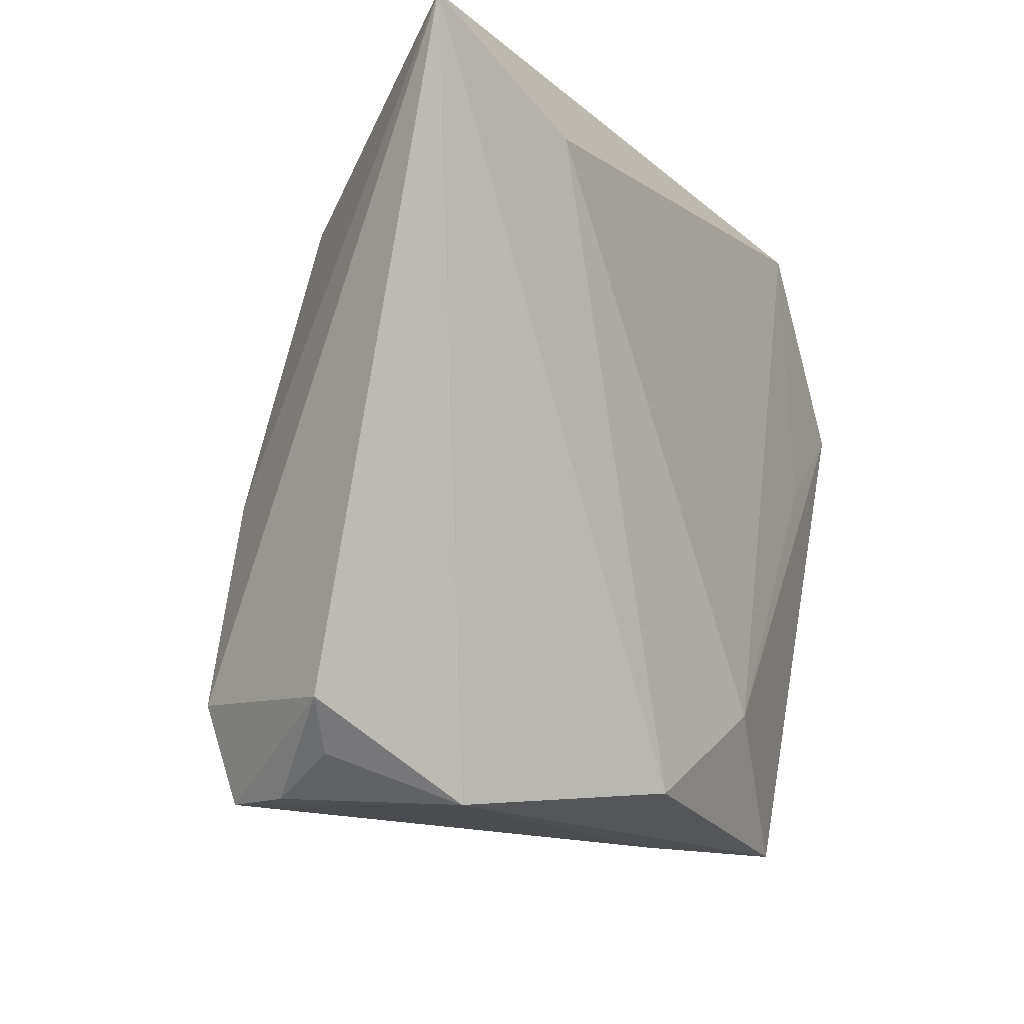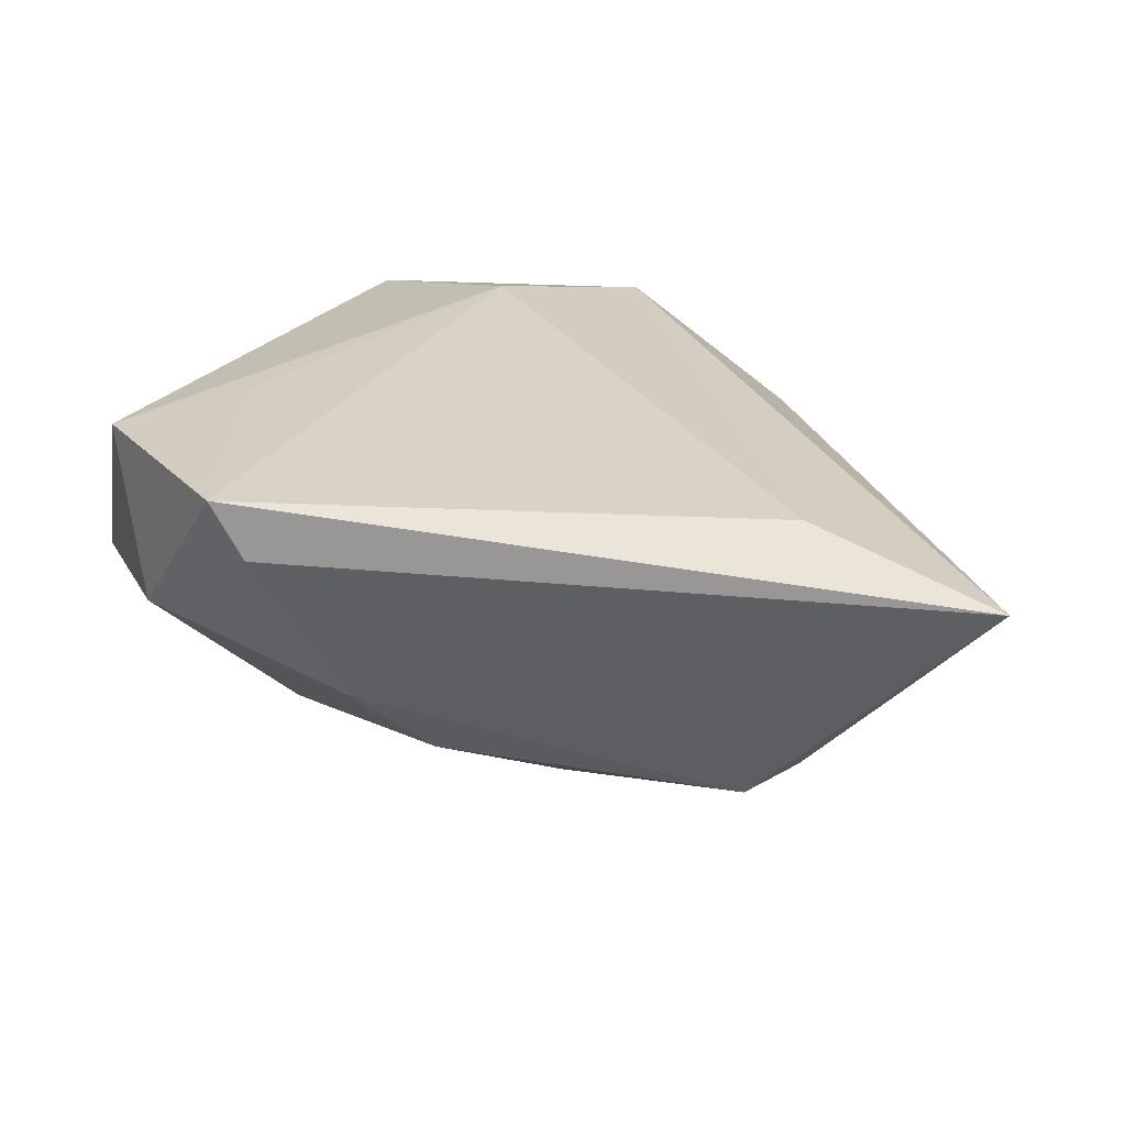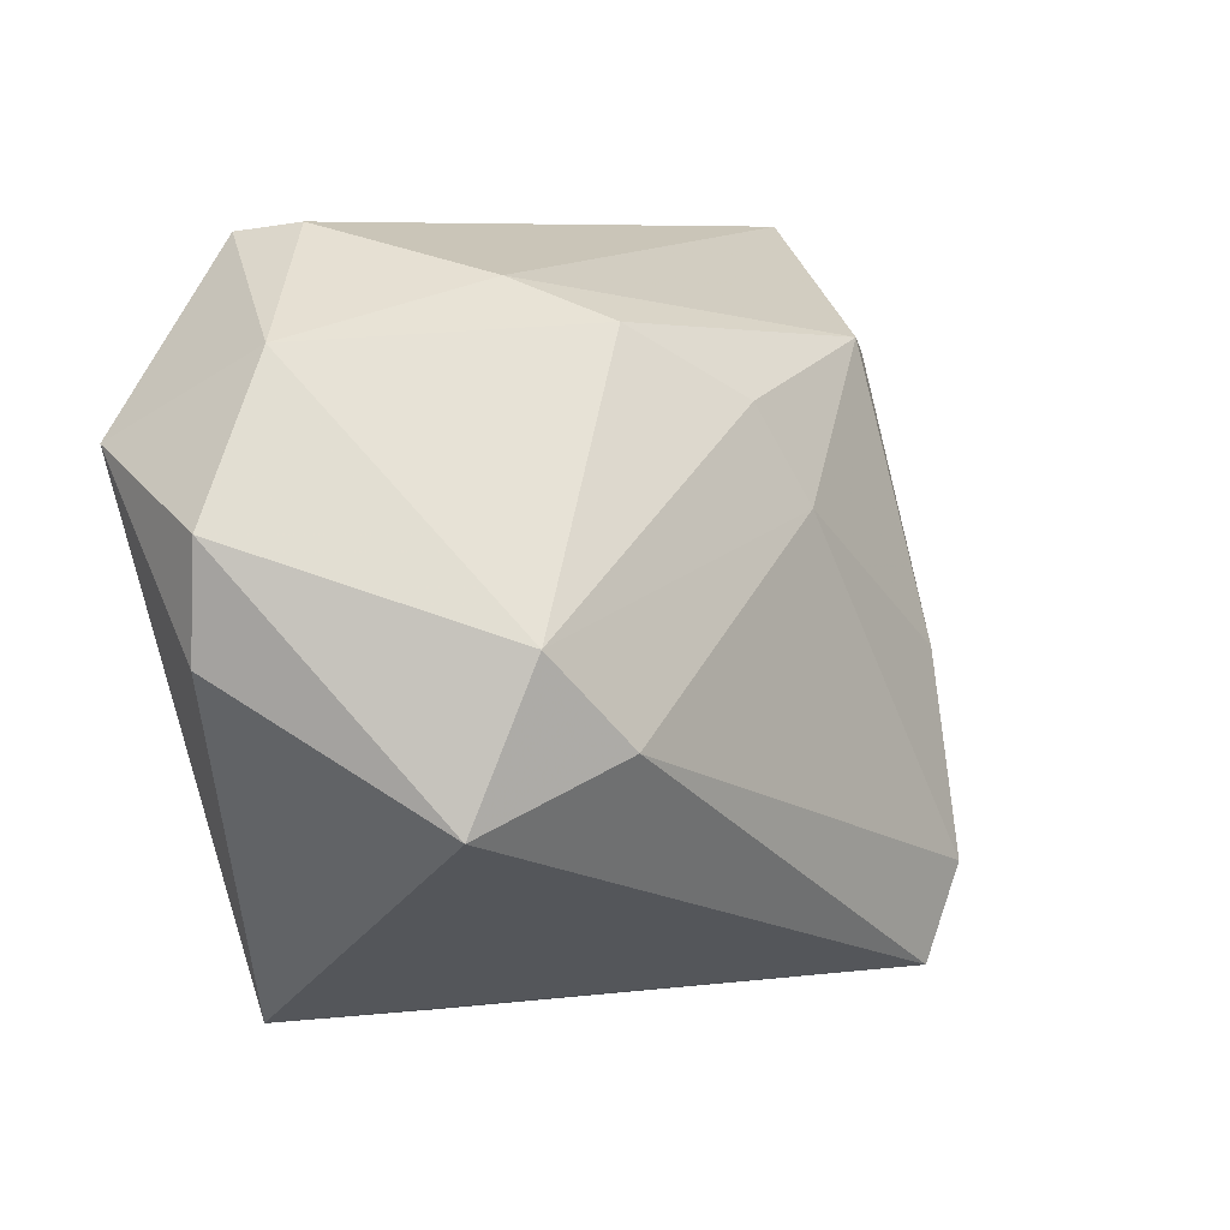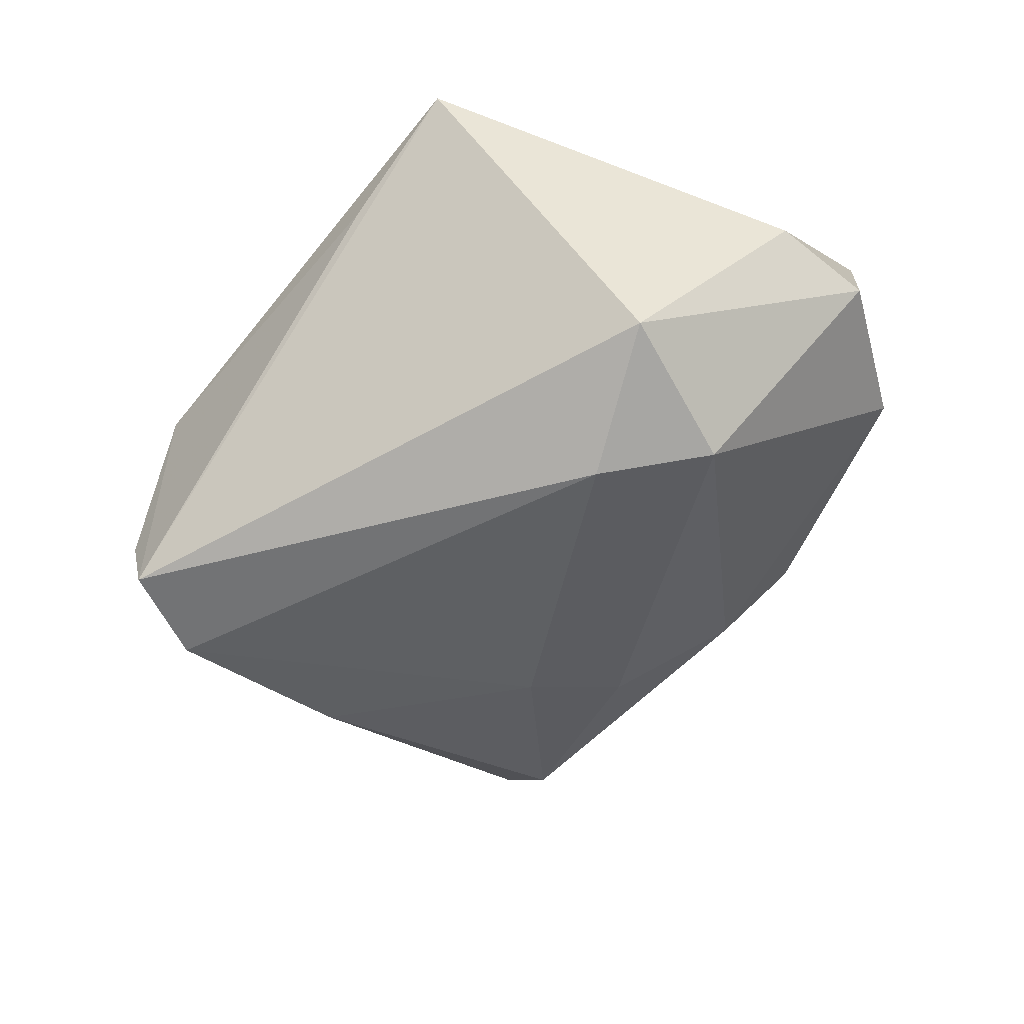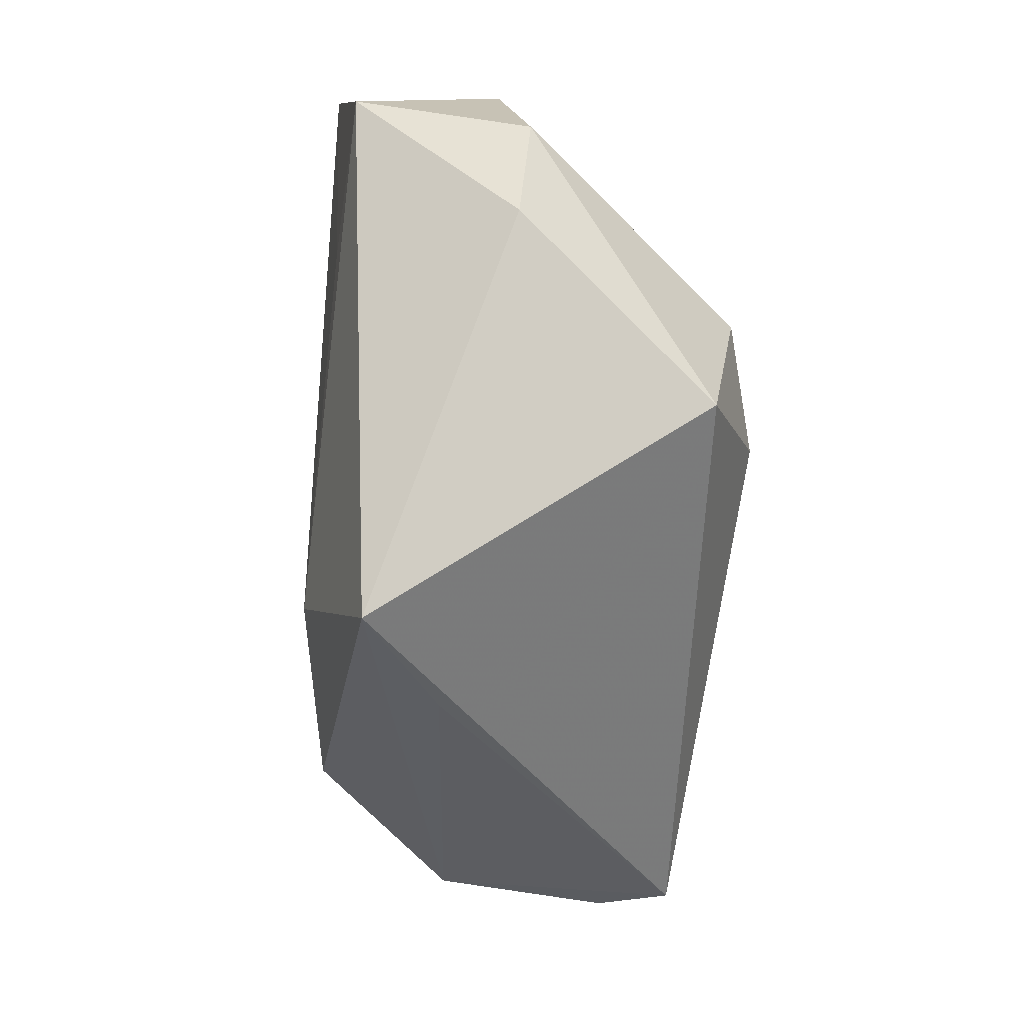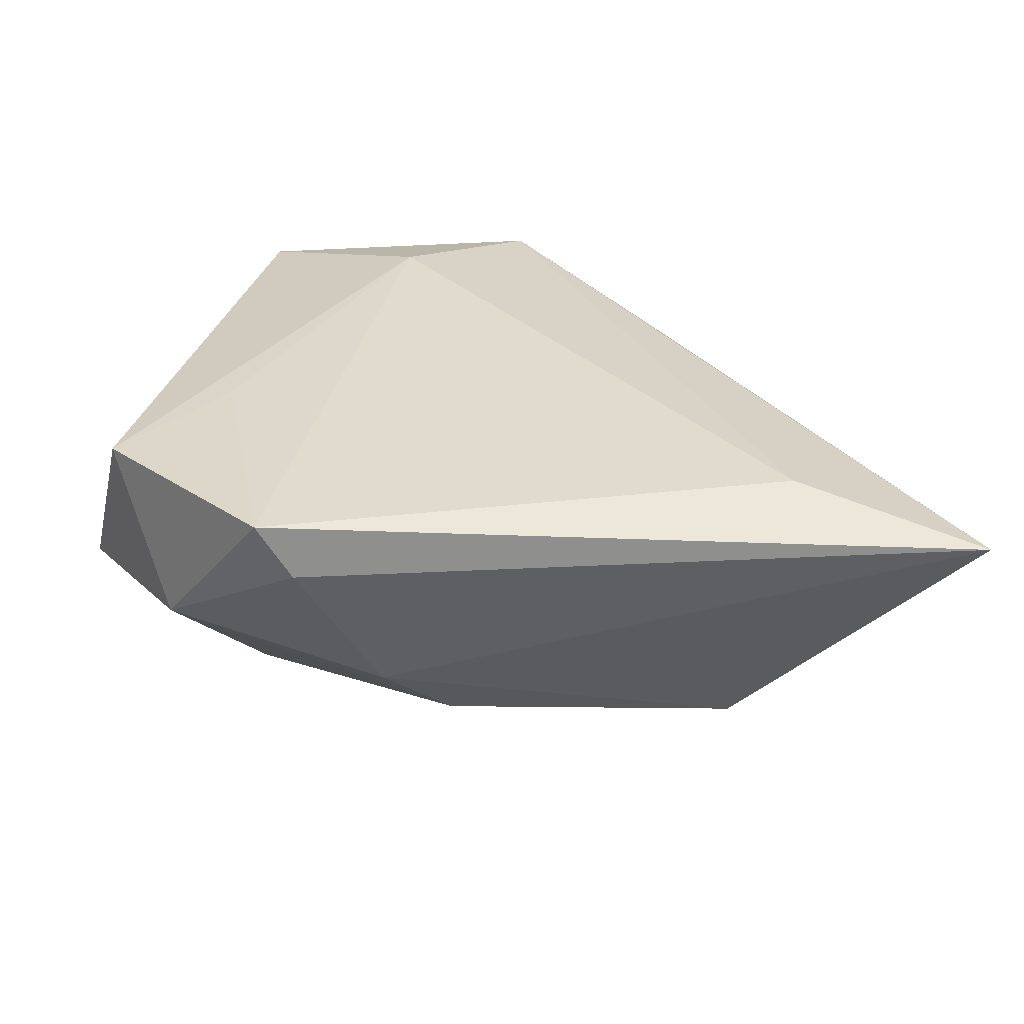
<metadata>
{"format":"obj","ext":"obj","renderer":"f3d","projection":"perspective","resolution":1024,"background":"white","views":[{"elev":-17.0,"azim":-60.3,"up":"+Y"},{"elev":28.2,"azim":-168.5,"up":"+Z"},{"elev":7.9,"azim":131.8,"up":"+Y"},{"elev":-53.8,"azim":49.3,"up":"+Z"},{"elev":-37.9,"azim":83.8,"up":"+Y"},{"elev":33.8,"azim":178.5,"up":"+Z"}]}
</metadata>
<code>
v 0.01179 -0.02746 0.02235
v -0.05753 0.0425 0.01832
v -0.03522 0.03316 0.02235
v 0.02888 0.04147 0.02235
v 0.03442 0.008532 0.02128
v 0.05316 0.01303 4.155e-05
v 0.01602 -0.04249 0.006486
v -0.03484 -0.005312 -0.02295
v -0.03417 -0.02929 -0.02775
v -0.01239 0.01224 -0.02304
v -0.00452 -0.03946 0.01881
v 0.02467 0.0425 0.01585
v -0.03521 -0.03698 -0.009745
v 0.01494 0.03698 -0.003644
v 0.05267 -0.0001576 0.001345
v 0.03195 -0.0424 0.01602
v -0.02979 0.02981 -0.01549
v -0.02913 -0.04062 -0.02692
v -0.006942 0.02375 -0.01918
v 0.03342 0.002496 -0.02641
v -0.03159 -0.04095 -0.01842
v 0.00653 0.03224 -0.01231
v 0.02345 -0.008355 -0.02991
v 0.04832 0.02033 0.02024
v -0.02488 -0.04244 0.00252
v -0.03576 0.02801 -0.01188
v 0.03976 -0.01563 -0.02243
v -0.04086 -0.03154 -0.007542
v 0.04154 0.03061 0.002627
f 2 11 3
f 6 24 15
f 15 24 16
f 16 7 18
f 18 7 25
f 25 11 2
f 2 28 25
f 25 16 11
f 7 16 25
f 9 28 2
f 18 28 9
f 9 23 18
f 1 3 11
f 11 16 1
f 1 16 24
f 21 28 18
f 18 25 21
f 8 9 2
f 14 17 2
f 2 12 14
f 3 1 4
f 2 3 4
f 4 12 2
f 18 23 27
f 27 16 18
f 23 20 27
f 15 16 27
f 27 20 6
f 27 6 15
f 13 25 28
f 28 21 13
f 13 21 25
f 2 17 26
f 26 8 2
f 17 8 26
f 23 9 10
f 9 8 10
f 10 8 17
f 10 17 19
f 19 20 10
f 10 20 23
f 19 17 22
f 17 14 22
f 22 20 19
f 6 20 29
f 29 14 12
f 20 22 29
f 29 22 14
f 12 4 29
f 24 6 29
f 29 4 24
f 5 1 24
f 24 4 5
f 5 4 1

</code>
